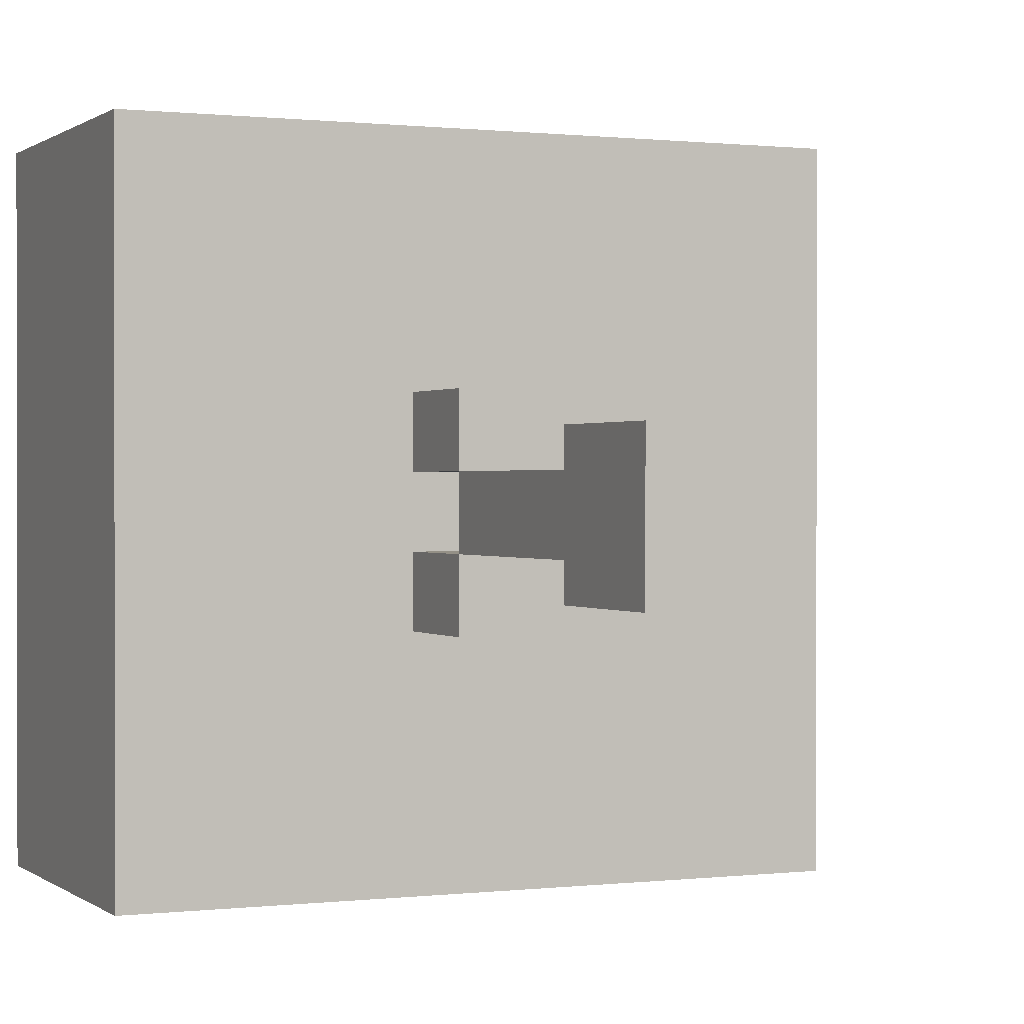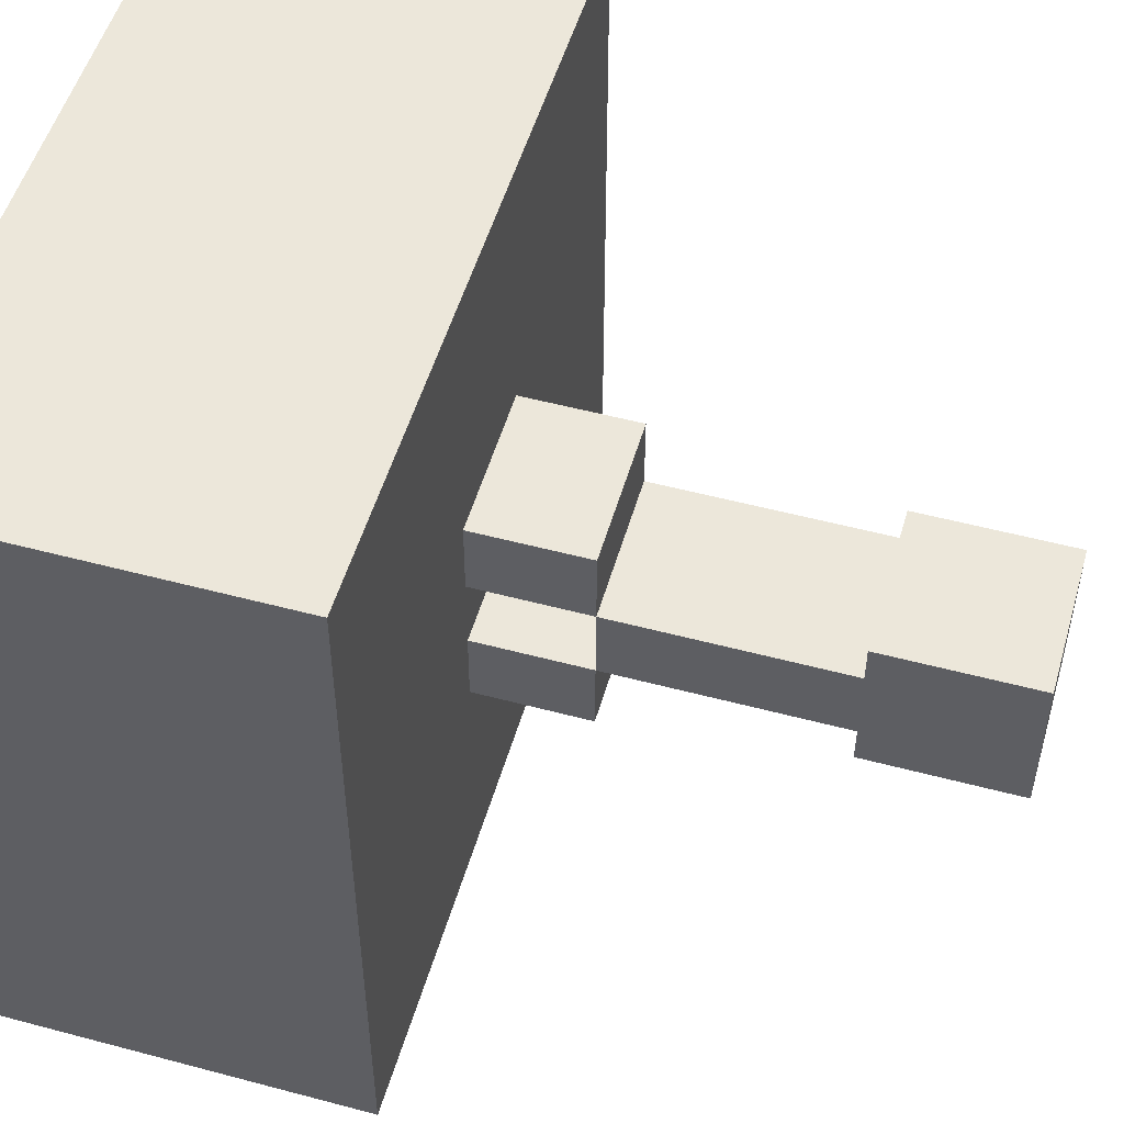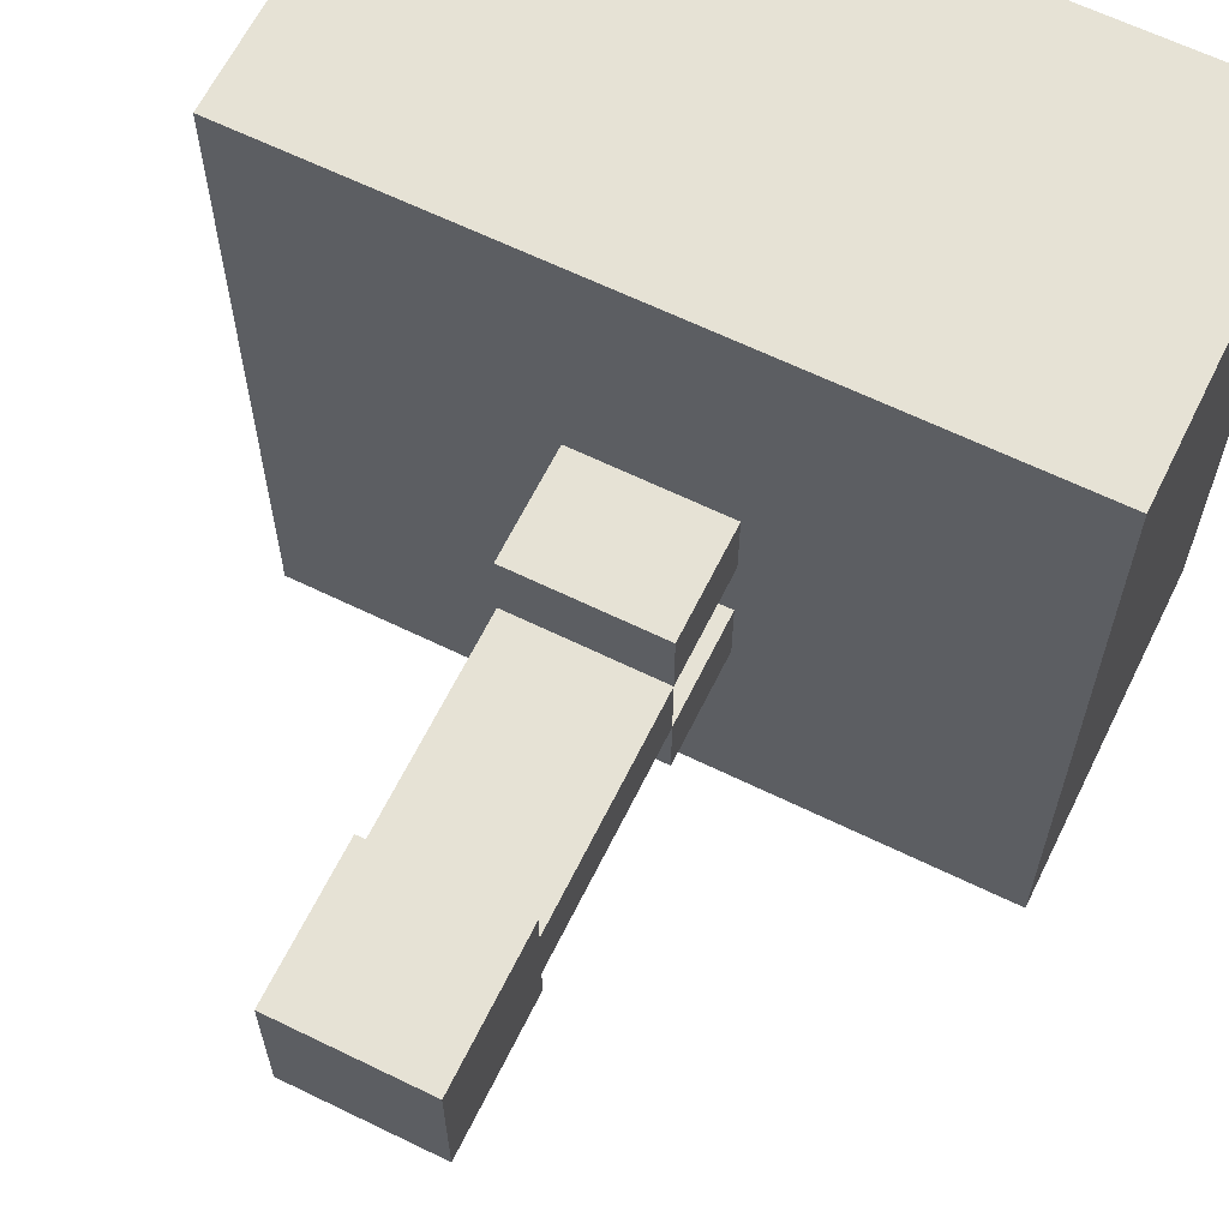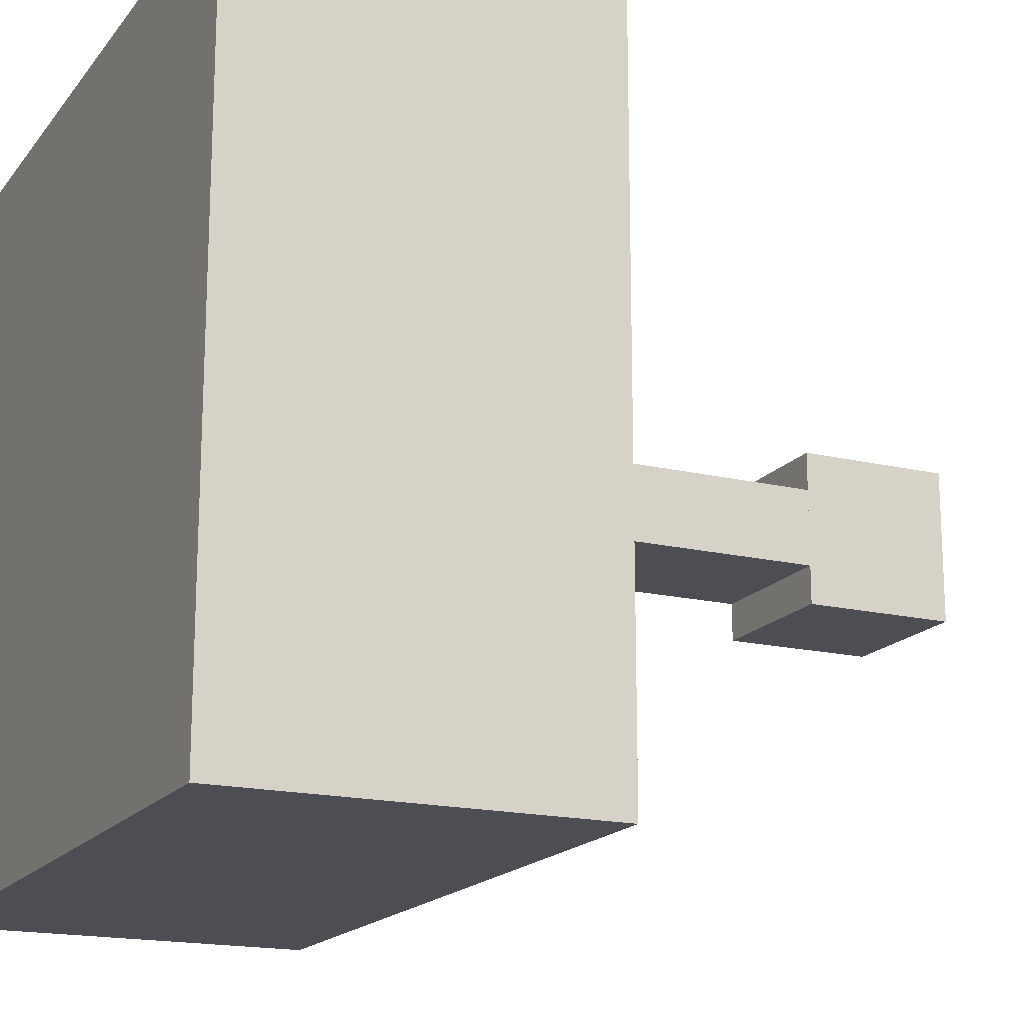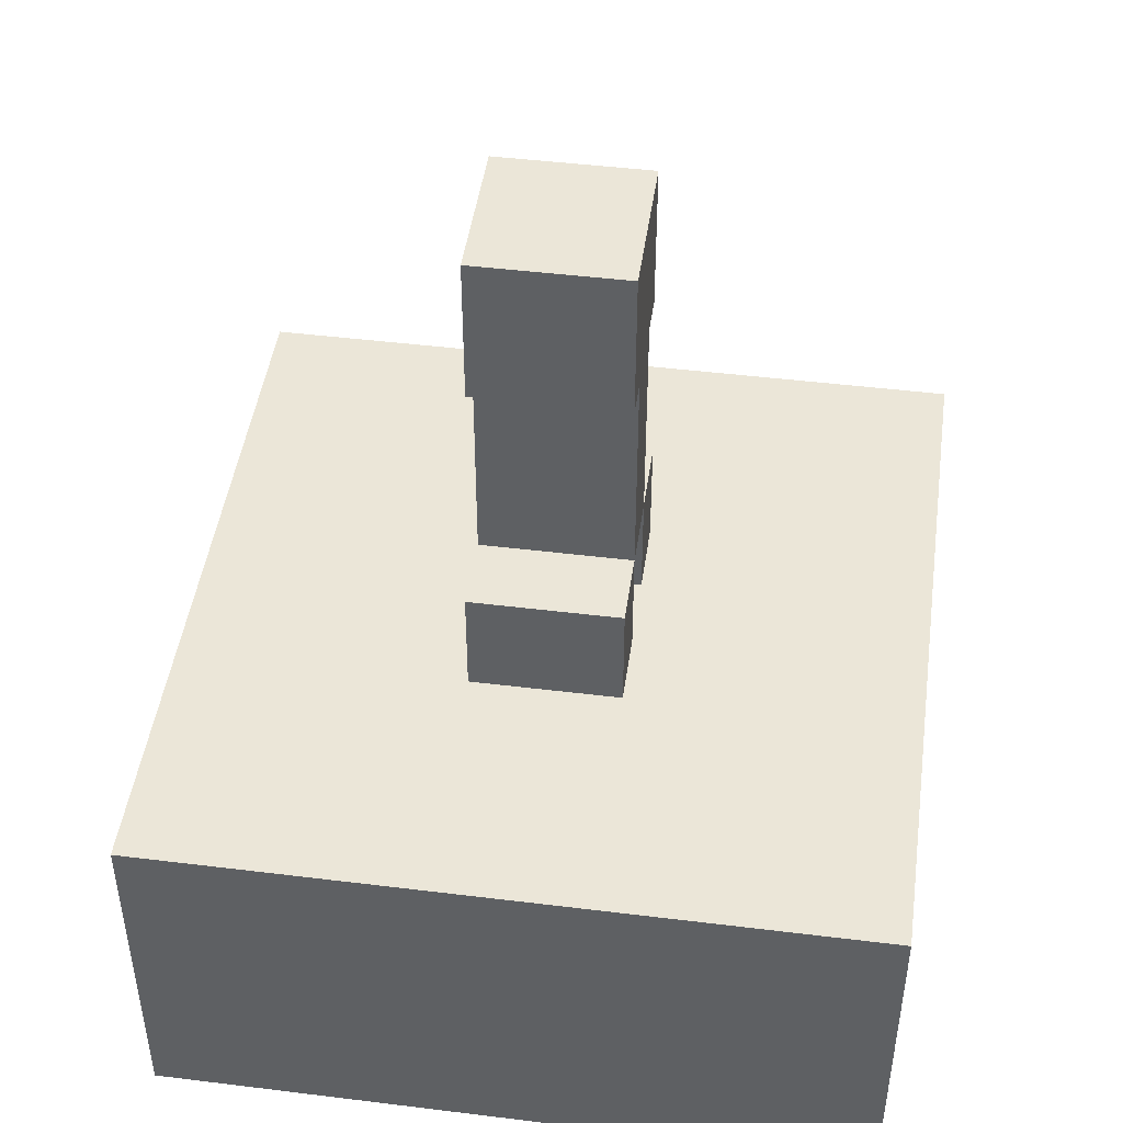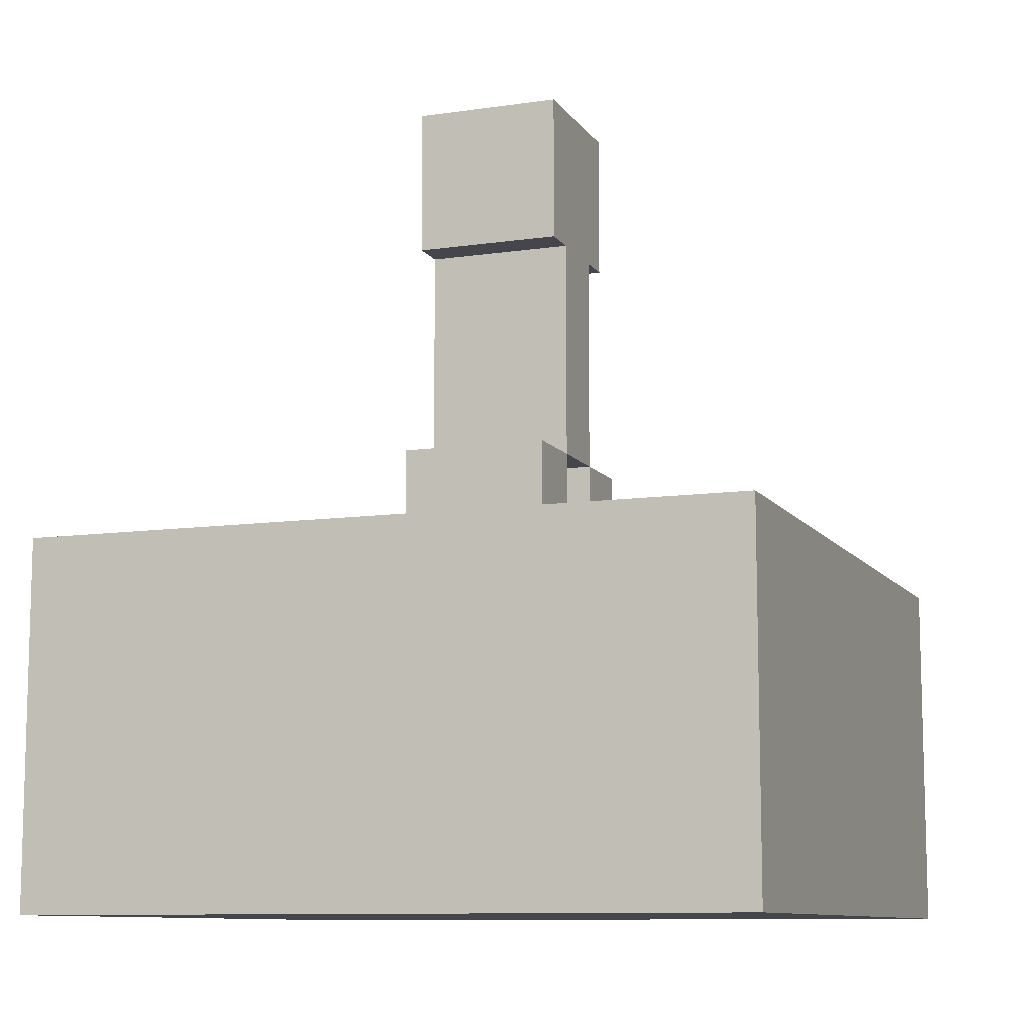
<metadata>
{"format":"obj","ext":"obj","renderer":"f3d","projection":"perspective","resolution":1024,"background":"white","views":[{"elev":0.5,"azim":156.1,"up":"+Z"},{"elev":52.1,"azim":106.1,"up":"+Z"},{"elev":63.9,"azim":-153.8,"up":"+Z"},{"elev":-17.4,"azim":64.8,"up":"+Z"},{"elev":46.2,"azim":8.0,"up":"+Y"},{"elev":-10.0,"azim":20.6,"up":"+Y"}]}
</metadata>
<code>
o Cube
v -1.6 -2.6 1.6
v -1.6 -1 1.6
v -1.6 -2.6 -1.6
v -1.6 -1 -1.6
v 1.6 -2.6 1.6
v 1.6 -1 1.6
v 1.6 -2.6 -1.6
v 1.6 -1 -1.6
v 0 -2.6 -1.6
v 0 -1 -1.6
v 0 -2.6 1.6
v 0 -1 1.6
v -1.6 -2.6 0
v -1.6 -1 0
v 1.6 -2.6 0
v 1.6 -1 0
v 0 -1 0
v 0 -2.6 0
f 13 14 4 3
f 9 10 8 7
f 15 16 6 5
f 11 12 2 1
f 18 15 5 11
f 17 14 2 12
f 16 17 12 6
f 13 18 11 1
f 5 6 12 11
f 3 4 10 9
f 3 9 18 13
f 8 10 17 16
f 10 4 14 17
f 9 7 15 18
f 7 8 16 15
f 1 2 14 13
o Creeper
v -0.000357 -0.9924 0.4962
v -0.000357 -0.4962 0.4962
v -0.000357 -0.9924 0.1654
v -0.000357 -0.4962 0.1654
v 0.3308 -0.9924 0.4962
v 0.3308 -0.4962 0.4962
v 0.3308 -0.9924 0.1654
v 0.3308 -0.4962 0.1654
v 0.3308 1.158 -0.3308
v 0.3308 0.4962 -0.3308
v 0.3308 1.158 0.3308
v 0.3308 0.4962 0.3308
v -0.3308 1.158 -0.3308
v -0.3308 0.4962 -0.3308
v -0.3308 1.158 0.3308
v -0.3308 0.4962 0.3308
v -0.3308 -0.4962 0.1654
v -0.3308 0.4962 0.1654
v -0.3308 -0.4962 -0.1654
v -0.3308 0.4962 -0.1654
v 0.3308 -0.4962 0.1654
v 0.3308 0.4962 0.1654
v 0.3308 -0.4962 -0.1654
v 0.3308 0.4962 -0.1654
v -0.3308 -0.9924 -0.1654
v -0.3308 -0.4962 -0.1654
v -0.3308 -0.9924 -0.4962
v -0.3308 -0.4962 -0.4962
v 0 -0.9924 -0.1654
v 0 -0.4962 -0.1654
v 0 -0.9924 -0.4962
v 0 -0.4962 -0.4962
v 0 -0.9924 -0.1654
v 0 -0.4962 -0.1654
v 0 -0.9924 -0.4962
v 0 -0.4962 -0.4962
v 0.3308 -0.9924 -0.1654
v 0.3308 -0.4962 -0.1654
v 0.3308 -0.9924 -0.4962
v 0.3308 -0.4962 -0.4962
v -0.3308 -0.9924 0.4962
v -0.3308 -0.4962 0.4962
v -0.3308 -0.9924 0.1654
v -0.3308 -0.4962 0.1654
v 0 -0.9924 0.4962
v 0 -0.4962 0.4962
v 0 -0.9924 0.1654
v 0 -0.4962 0.1654
f 19 20 22 21
f 21 22 26 25
f 25 26 24 23
f 23 24 20 19
f 21 25 23 19
f 26 22 20 24
f 27 31 33 29
f 30 29 33 34
f 34 33 31 32
f 32 28 30 34
f 28 27 29 30
f 32 31 27 28
f 35 36 38 37
f 37 38 42 41
f 41 42 40 39
f 39 40 36 35
f 37 41 39 35
f 42 38 36 40
f 43 44 46 45
f 45 46 50 49
f 49 50 48 47
f 47 48 44 43
f 45 49 47 43
f 50 46 44 48
f 51 52 54 53
f 53 54 58 57
f 57 58 56 55
f 55 56 52 51
f 53 57 55 51
f 58 54 52 56
f 59 60 62 61
f 61 62 66 65
f 65 66 64 63
f 63 64 60 59
f 61 65 63 59
f 66 62 60 64

</code>
